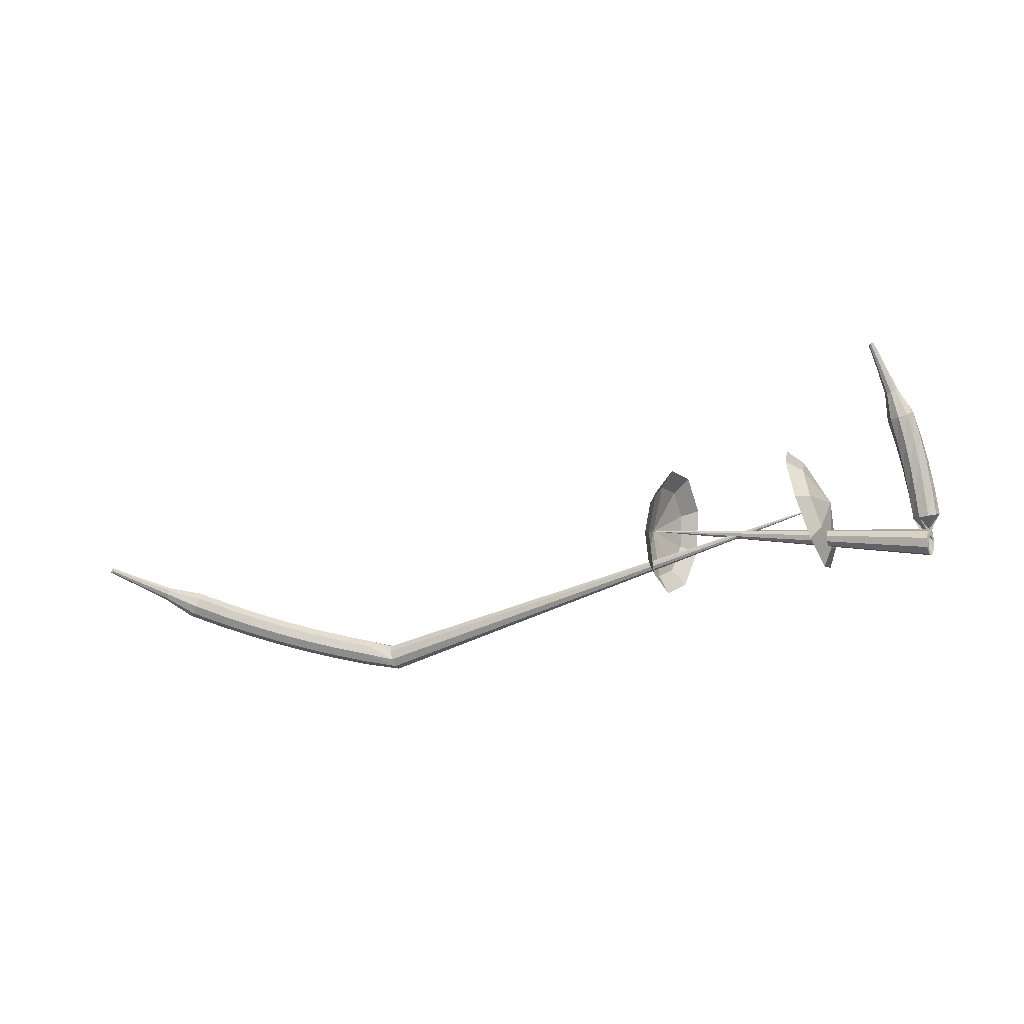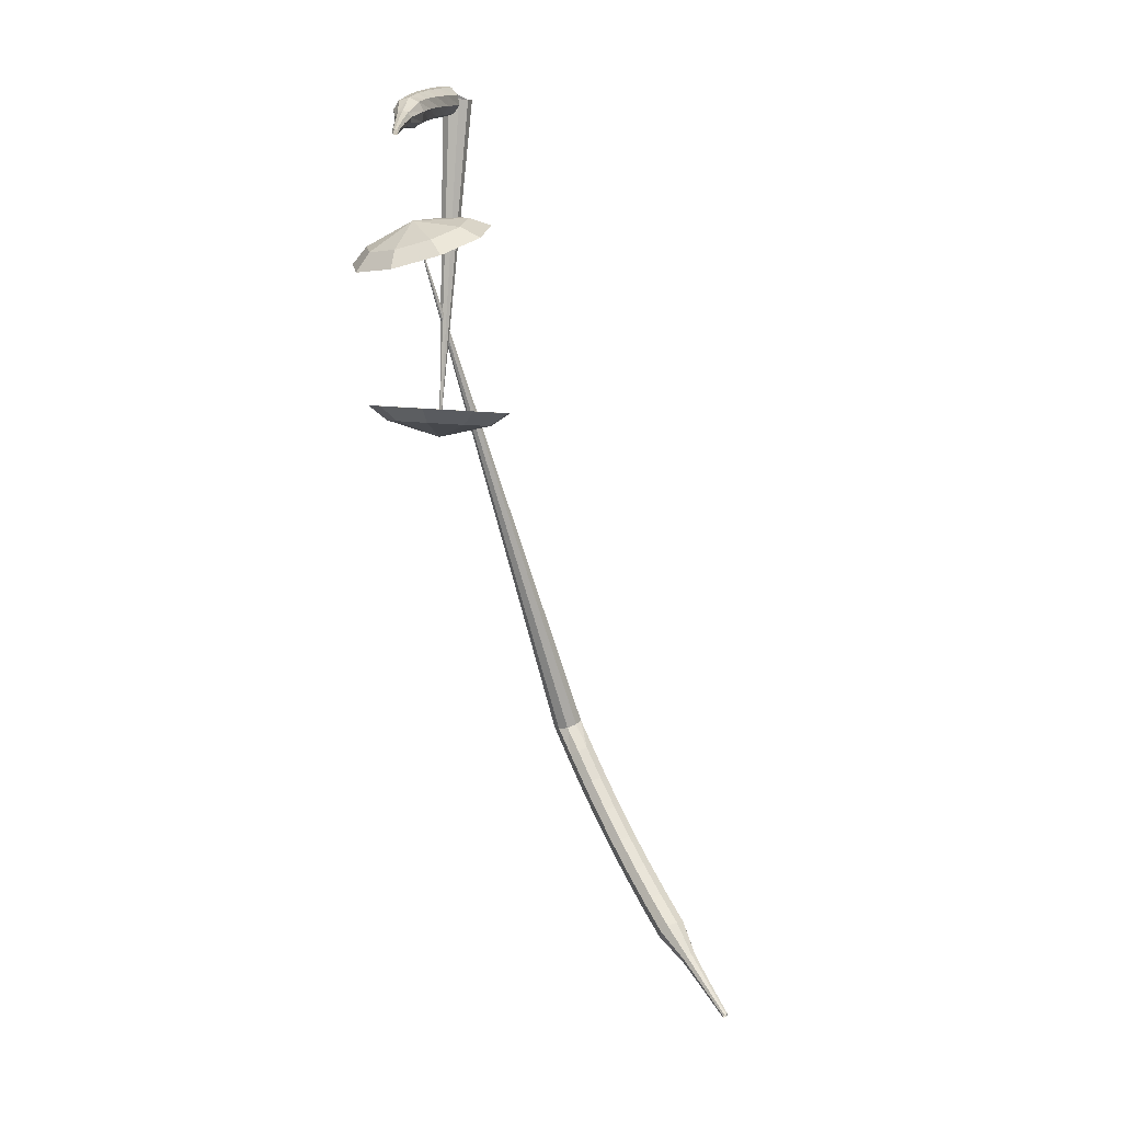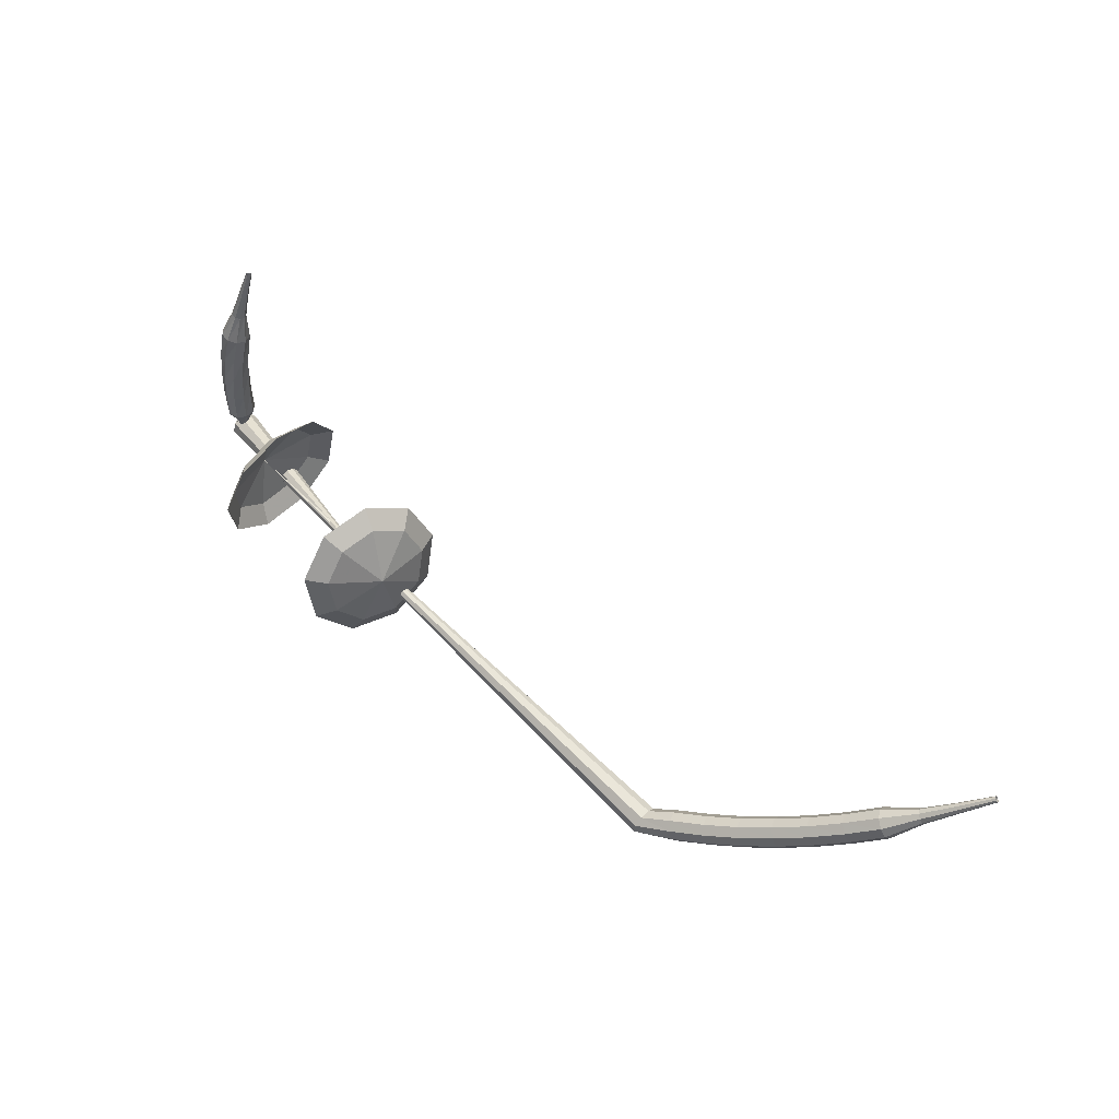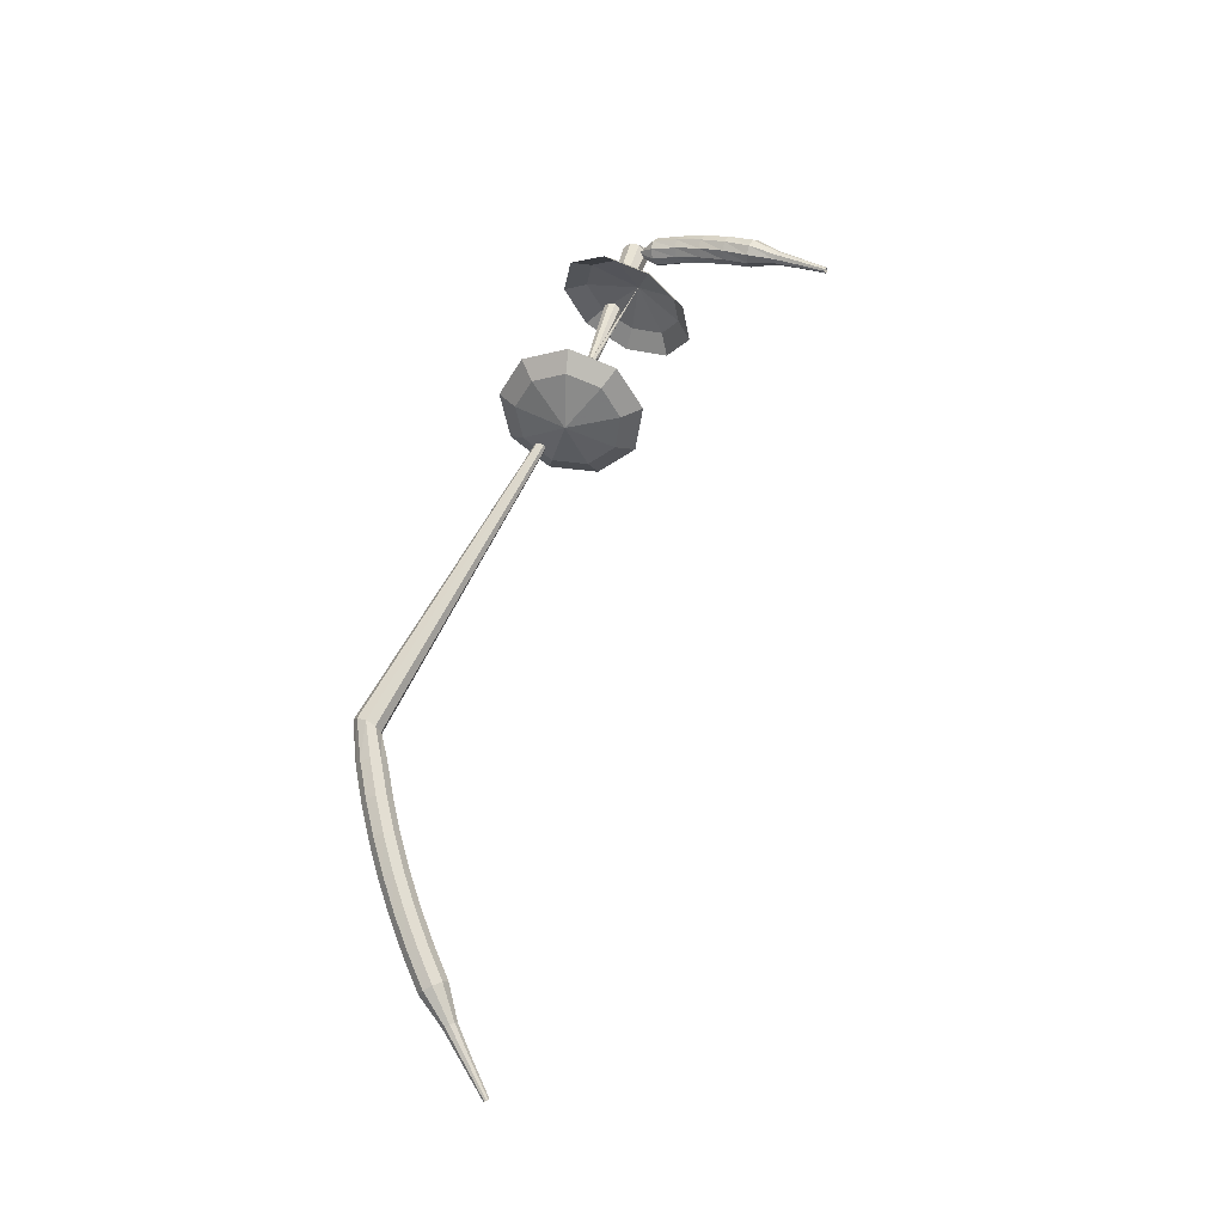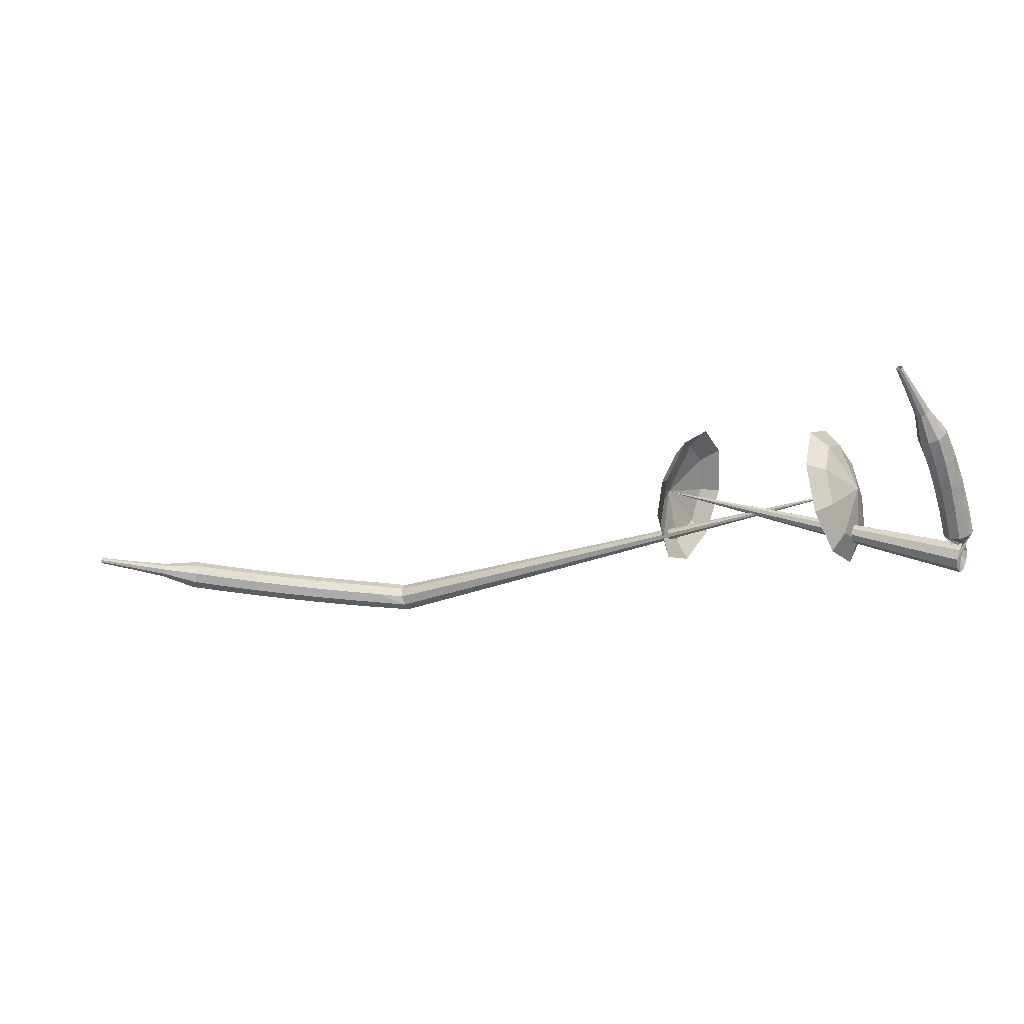
<metadata>
{"format":"obj","ext":"obj","renderer":"f3d","projection":"perspective","resolution":1024,"background":"white","views":[{"elev":-64.7,"azim":-5.2,"up":"+Y"},{"elev":79.0,"azim":-114.4,"up":"+Z"},{"elev":18.9,"azim":-149.7,"up":"+Z"},{"elev":67.2,"azim":-93.1,"up":"+Y"},{"elev":53.2,"azim":0.1,"up":"+Z"}]}
</metadata>
<code>
g tube1
v 160.5 171.9 92.55
v 160.7 170.5 89.47
v 159.7 167.7 87.83
v 158 164.8 88.4
v 156.4 163.2 90.91
v 155.6 163.6 94.19
v 156.1 165.9 96.7
v 157.5 168.9 97.27
v 159.2 171.3 95.63
v 160.5 171.9 92.55
v 159.1 171.2 92.31
v 159.2 170.1 90.05
v 158.5 168.1 88.85
v 157.3 166 89.27
v 156.1 164.8 91.11
v 155.5 165.1 93.51
v 155.8 166.7 95.35
v 156.9 168.9 95.76
v 158.2 170.7 94.56
v 159.1 171.2 92.31
v 156.6 168.4 92.07
v 156.6 168.4 92.07
v 156.6 168.4 92.07
v 156.6 168.4 92.07
v 156.6 168.4 92.07
v 156.6 168.4 92.07
v 156.6 168.4 92.07
v 156.6 168.4 92.07
v 156.6 168.4 92.07
v 156.6 168.4 92.07
v 175.6 157.3 97.92
v 175.9 157.4 97.31
v 176.2 157.9 96.99
v 176.5 158.5 97.1
v 176.5 159 97.6
v 176.3 159.1 98.24
v 176 158.7 98.74
v 175.6 158.1 98.85
v 175.5 157.6 98.53
v 175.6 157.3 97.92
v 176.4 159.6 99.57
v 176 159.9 99.23
v 175.3 159.9 99.04
v 174.8 159.5 99.11
v 174.6 159 99.39
v 174.8 158.4 99.75
v 175.4 158.2 100
v 176.1 158.4 100.1
v 176.5 159 99.92
v 176.4 159.6 99.57
v 175.9 160.5 101.2
v 175.4 160.9 100.9
v 174.8 160.8 100.7
v 174.2 160.4 100.8
v 174.1 159.8 101
v 174.4 159.3 101.4
v 175 159.1 101.7
v 175.6 159.4 101.7
v 176 160 101.6
v 175.9 160.5 101.2
v 175.3 161.5 102.9
v 174.8 161.8 102.5
v 174.1 161.7 102.4
v 173.6 161.2 102.4
v 173.6 160.6 102.7
v 173.9 160.1 103.1
v 174.5 160 103.3
v 175.1 160.3 103.4
v 175.4 160.9 103.2
v 175.3 161.5 102.9
v 174.5 162.4 104.5
v 174 162.6 104.2
v 173.4 162.4 104
v 172.9 161.9 104.1
v 172.9 161.2 104.3
v 173.3 160.8 104.7
v 174 160.8 105
v 174.5 161.2 105.1
v 174.7 161.8 104.9
v 174.5 162.4 104.5
v 173.7 163.2 106.2
v 173.1 163.3 105.8
v 172.5 163 105.6
v 172.2 162.5 105.7
v 172.2 161.8 106
v 172.7 161.5 106.4
v 173.3 161.5 106.6
v 173.8 162 106.7
v 173.9 162.6 106.5
v 173.7 163.2 106.2
v 172.4 163.4 107.8
v 172.2 163.5 107.6
v 171.9 163.3 107.5
v 171.7 163 107.5
v 171.8 162.7 107.7
v 172 162.5 107.9
v 172.3 162.6 108
v 172.6 162.9 108.1
v 172.6 163.2 108
v 172.4 163.4 107.8
v 171.4 163.9 109.4
v 171.2 163.9 109.3
v 171 163.8 109.2
v 170.9 163.6 109.2
v 171 163.4 109.3
v 171.1 163.3 109.5
v 171.3 163.3 109.6
v 171.5 163.5 109.6
v 171.5 163.7 109.5
v 171.4 163.9 109.4
v 170.4 164.3 111
v 170.2 164.3 110.9
v 170.1 164.2 110.9
v 170.1 164.1 110.9
v 170.1 164 111
v 170.2 163.9 111
v 170.3 164 111.1
v 170.4 164.1 111.1
v 170.4 164.2 111.1
v 170.4 164.3 111
f 1 2 12
f 12 11 1
f 2 3 13
f 13 12 2
f 3 4 14
f 14 13 3
f 4 5 15
f 15 14 4
f 5 6 16
f 16 15 5
f 6 7 17
f 17 16 6
f 7 8 18
f 18 17 7
f 8 9 19
f 19 18 8
f 9 10 20
f 20 19 9
f 11 12 22
f 22 21 11
f 12 13 23
f 23 22 12
f 13 14 24
f 24 23 13
f 14 15 25
f 25 24 14
f 15 16 26
f 26 25 15
f 16 17 27
f 27 26 16
f 17 18 28
f 28 27 17
f 18 19 29
f 29 28 18
f 19 20 30
f 30 29 19
f 21 22 32
f 32 31 21
f 22 23 33
f 33 32 22
f 23 24 34
f 34 33 23
f 24 25 35
f 35 34 24
f 25 26 36
f 36 35 25
f 26 27 37
f 37 36 26
f 27 28 38
f 38 37 27
f 28 29 39
f 39 38 28
f 29 30 40
f 40 39 29
f 31 32 42
f 42 41 31
f 32 33 43
f 43 42 32
f 33 34 44
f 44 43 33
f 34 35 45
f 45 44 34
f 35 36 46
f 46 45 35
f 36 37 47
f 47 46 36
f 37 38 48
f 48 47 37
f 38 39 49
f 49 48 38
f 39 40 50
f 50 49 39
f 41 42 52
f 52 51 41
f 42 43 53
f 53 52 42
f 43 44 54
f 54 53 43
f 44 45 55
f 55 54 44
f 45 46 56
f 56 55 45
f 46 47 57
f 57 56 46
f 47 48 58
f 58 57 47
f 48 49 59
f 59 58 48
f 49 50 60
f 60 59 49
f 51 52 62
f 62 61 51
f 52 53 63
f 63 62 52
f 53 54 64
f 64 63 53
f 54 55 65
f 65 64 54
f 55 56 66
f 66 65 55
f 56 57 67
f 67 66 56
f 57 58 68
f 68 67 57
f 58 59 69
f 69 68 58
f 59 60 70
f 70 69 59
f 61 62 72
f 72 71 61
f 62 63 73
f 73 72 62
f 63 64 74
f 74 73 63
f 64 65 75
f 75 74 64
f 65 66 76
f 76 75 65
f 66 67 77
f 77 76 66
f 67 68 78
f 78 77 67
f 68 69 79
f 79 78 68
f 69 70 80
f 80 79 69
f 71 72 82
f 82 81 71
f 72 73 83
f 83 82 72
f 73 74 84
f 84 83 73
f 74 75 85
f 85 84 74
f 75 76 86
f 86 85 75
f 76 77 87
f 87 86 76
f 77 78 88
f 88 87 77
f 78 79 89
f 89 88 78
f 79 80 90
f 90 89 79
f 81 82 92
f 92 91 81
f 82 83 93
f 93 92 82
f 83 84 94
f 94 93 83
f 84 85 95
f 95 94 84
f 85 86 96
f 96 95 85
f 86 87 97
f 97 96 86
f 87 88 98
f 98 97 87
f 88 89 99
f 99 98 88
f 89 90 100
f 100 99 89
f 91 92 102
f 102 101 91
f 92 93 103
f 103 102 92
f 93 94 104
f 104 103 93
f 94 95 105
f 105 104 94
f 95 96 106
f 106 105 95
f 96 97 107
f 107 106 96
f 97 98 108
f 108 107 97
f 98 99 109
f 109 108 98
f 99 100 110
f 110 109 99
f 101 102 112
f 112 111 101
f 102 103 113
f 113 112 102
f 103 104 114
f 114 113 103
f 104 105 115
f 115 114 104
f 105 106 116
f 116 115 105
f 106 107 117
f 117 116 106
f 107 108 118
f 118 117 107
f 108 109 119
f 119 118 108
f 109 110 120
f 120 119 109
v 167.3 159.5 96.79
v 169 160.5 94.02
v 170.2 163.4 92.55
v 170.2 166.7 93.06
v 169.2 169 95.31
v 167.5 169.2 98.26
v 166 167.2 100.5
v 165.4 163.9 101
v 165.9 160.9 99.56
v 167.3 159.5 96.79
v 168.3 160.8 97.25
v 169.5 161.5 95.23
v 170.4 163.6 94.15
v 170.4 166 94.52
v 169.6 167.7 96.17
v 168.4 167.9 98.33
v 167.3 166.4 99.98
v 166.8 164 100.4
v 167.2 161.8 99.28
v 168.3 160.8 97.25
v 169.5 164.3 97.72
v 169.5 164.3 97.72
v 169.5 164.3 97.72
v 169.5 164.3 97.72
v 169.5 164.3 97.72
v 169.5 164.3 97.72
v 169.5 164.3 97.72
v 169.5 164.3 97.72
v 169.5 164.3 97.72
v 169.5 164.3 97.72
v 136.7 168.8 78.84
v 137 168.5 78.28
v 137.1 167.9 77.97
v 136.9 167.3 78.08
v 136.7 166.9 78.54
v 136.3 166.9 79.15
v 136.1 167.4 79.61
v 136.2 168 79.72
v 136.4 168.6 79.41
v 136.7 168.8 78.84
v 134.2 168.9 79.09
v 134.1 168.6 78.45
v 134.1 168 78.11
v 134.1 167.4 78.23
v 134.1 166.9 78.75
v 134.2 166.9 79.43
v 134.3 167.4 79.95
v 134.3 168 80.07
v 134.3 168.6 79.73
v 134.2 168.9 79.09
v 131.8 168.9 79.41
v 131.7 168.7 78.77
v 131.6 168.1 78.43
v 131.6 167.4 78.55
v 131.7 167 79.07
v 131.8 167 79.75
v 131.9 167.4 80.26
v 131.9 168.1 80.38
v 131.9 168.7 80.04
v 131.8 168.9 79.41
v 129.3 168.9 79.83
v 129.2 168.6 79.2
v 129.2 168 78.86
v 129.2 167.4 78.98
v 129.3 166.9 79.49
v 129.4 166.9 80.16
v 129.5 167.4 80.68
v 129.5 168.1 80.79
v 129.5 168.6 80.46
v 129.3 168.9 79.83
v 127 168.8 80.35
v 126.8 168.6 79.73
v 126.7 168 79.4
v 126.8 167.3 79.51
v 126.9 166.9 80.02
v 127.1 166.9 80.69
v 127.2 167.3 81.2
v 127.2 168 81.31
v 127.1 168.6 80.98
v 127 168.8 80.35
v 124.6 168.7 80.99
v 124.4 168.5 80.37
v 124.4 167.9 80.04
v 124.4 167.2 80.16
v 124.6 166.8 80.66
v 124.8 166.8 81.32
v 124.9 167.2 81.82
v 124.9 167.9 81.93
v 124.8 168.5 81.6
v 124.6 168.7 80.99
v 122.3 168.6 81.72
v 122.1 168.3 81.11
v 122 167.7 80.79
v 122.1 167.1 80.9
v 122.3 166.6 81.4
v 122.5 166.6 82.05
v 122.6 167.1 82.54
v 122.6 167.8 82.66
v 122.5 168.3 82.33
v 122.3 168.6 81.72
v 120 168.4 82.55
v 119.7 168.1 81.95
v 119.7 167.5 81.63
v 119.8 166.9 81.74
v 120 166.4 82.23
v 120.2 166.5 82.87
v 120.4 166.9 83.36
v 120.4 167.6 83.47
v 120.2 168.2 83.15
v 120 168.4 82.55
v 117.7 167.7 83.47
v 117.6 167.5 83.17
v 117.6 167.2 83.02
v 117.7 166.9 83.07
v 117.8 166.7 83.31
v 117.9 166.7 83.63
v 118 166.9 83.87
v 118 167.3 83.92
v 117.9 167.6 83.76
v 117.7 167.7 83.47
v 115.5 167.3 84.45
v 115.5 167.2 84.25
v 115.4 167 84.15
v 115.5 166.8 84.19
v 115.6 166.6 84.34
v 115.7 166.6 84.55
v 115.7 166.8 84.71
v 115.7 167 84.75
v 115.6 167.2 84.64
v 115.5 167.3 84.45
v 113.3 166.9 85.45
v 113.3 166.8 85.34
v 113.3 166.7 85.27
v 113.3 166.6 85.3
v 113.4 166.5 85.39
v 113.4 166.5 85.52
v 113.5 166.6 85.61
v 113.4 166.7 85.63
v 113.4 166.8 85.57
v 113.3 166.9 85.45
f 121 122 132
f 132 131 121
f 122 123 133
f 133 132 122
f 123 124 134
f 134 133 123
f 124 125 135
f 135 134 124
f 125 126 136
f 136 135 125
f 126 127 137
f 137 136 126
f 127 128 138
f 138 137 127
f 128 129 139
f 139 138 128
f 129 130 140
f 140 139 129
f 131 132 142
f 142 141 131
f 132 133 143
f 143 142 132
f 133 134 144
f 144 143 133
f 134 135 145
f 145 144 134
f 135 136 146
f 146 145 135
f 136 137 147
f 147 146 136
f 137 138 148
f 148 147 137
f 138 139 149
f 149 148 138
f 139 140 150
f 150 149 139
f 141 142 152
f 152 151 141
f 142 143 153
f 153 152 142
f 143 144 154
f 154 153 143
f 144 145 155
f 155 154 144
f 145 146 156
f 156 155 145
f 146 147 157
f 157 156 146
f 147 148 158
f 158 157 147
f 148 149 159
f 159 158 148
f 149 150 160
f 160 159 149
f 151 152 162
f 162 161 151
f 152 153 163
f 163 162 152
f 153 154 164
f 164 163 153
f 154 155 165
f 165 164 154
f 155 156 166
f 166 165 155
f 156 157 167
f 167 166 156
f 157 158 168
f 168 167 157
f 158 159 169
f 169 168 158
f 159 160 170
f 170 169 159
f 161 162 172
f 172 171 161
f 162 163 173
f 173 172 162
f 163 164 174
f 174 173 163
f 164 165 175
f 175 174 164
f 165 166 176
f 176 175 165
f 166 167 177
f 177 176 166
f 167 168 178
f 178 177 167
f 168 169 179
f 179 178 168
f 169 170 180
f 180 179 169
f 171 172 182
f 182 181 171
f 172 173 183
f 183 182 172
f 173 174 184
f 184 183 173
f 174 175 185
f 185 184 174
f 175 176 186
f 186 185 175
f 176 177 187
f 187 186 176
f 177 178 188
f 188 187 177
f 178 179 189
f 189 188 178
f 179 180 190
f 190 189 179
f 181 182 192
f 192 191 181
f 182 183 193
f 193 192 182
f 183 184 194
f 194 193 183
f 184 185 195
f 195 194 184
f 185 186 196
f 196 195 185
f 186 187 197
f 197 196 186
f 187 188 198
f 198 197 187
f 188 189 199
f 199 198 188
f 189 190 200
f 200 199 189
f 191 192 202
f 202 201 191
f 192 193 203
f 203 202 192
f 193 194 204
f 204 203 193
f 194 195 205
f 205 204 194
f 195 196 206
f 206 205 195
f 196 197 207
f 207 206 196
f 197 198 208
f 208 207 197
f 198 199 209
f 209 208 198
f 199 200 210
f 210 209 199
f 201 202 212
f 212 211 201
f 202 203 213
f 213 212 202
f 203 204 214
f 214 213 203
f 204 205 215
f 215 214 204
f 205 206 216
f 216 215 205
f 206 207 217
f 217 216 206
f 207 208 218
f 218 217 207
f 208 209 219
f 219 218 208
f 209 210 220
f 220 219 209
f 211 212 222
f 222 221 211
f 212 213 223
f 223 222 212
f 213 214 224
f 224 223 213
f 214 215 225
f 225 224 214
f 215 216 226
f 226 225 215
f 216 217 227
f 227 226 216
f 217 218 228
f 228 227 217
f 218 219 229
f 229 228 218
f 219 220 230
f 230 229 219
f 221 222 232
f 232 231 221
f 222 223 233
f 233 232 222
f 223 224 234
f 234 233 223
f 224 225 235
f 235 234 224
f 225 226 236
f 236 235 225
f 226 227 237
f 237 236 226
f 227 228 238
f 238 237 227
f 228 229 239
f 239 238 228
f 229 230 240
f 240 239 229
f 231 232 242
f 242 241 231
f 232 233 243
f 243 242 232
f 233 234 244
f 244 243 233
f 234 235 245
f 245 244 234
f 235 236 246
f 246 245 235
f 236 237 247
f 247 246 236
f 237 238 248
f 248 247 237
f 238 239 249
f 249 248 238
f 239 240 250
f 250 249 239
f 241 242 252
f 252 251 241
f 242 243 253
f 253 252 242
f 243 244 254
f 254 253 243
f 244 245 255
f 255 254 244
f 245 246 256
f 256 255 245
f 246 247 257
f 257 256 246
f 247 248 258
f 258 257 247
f 248 249 259
f 259 258 248
f 249 250 260
f 260 259 249
g

</code>
